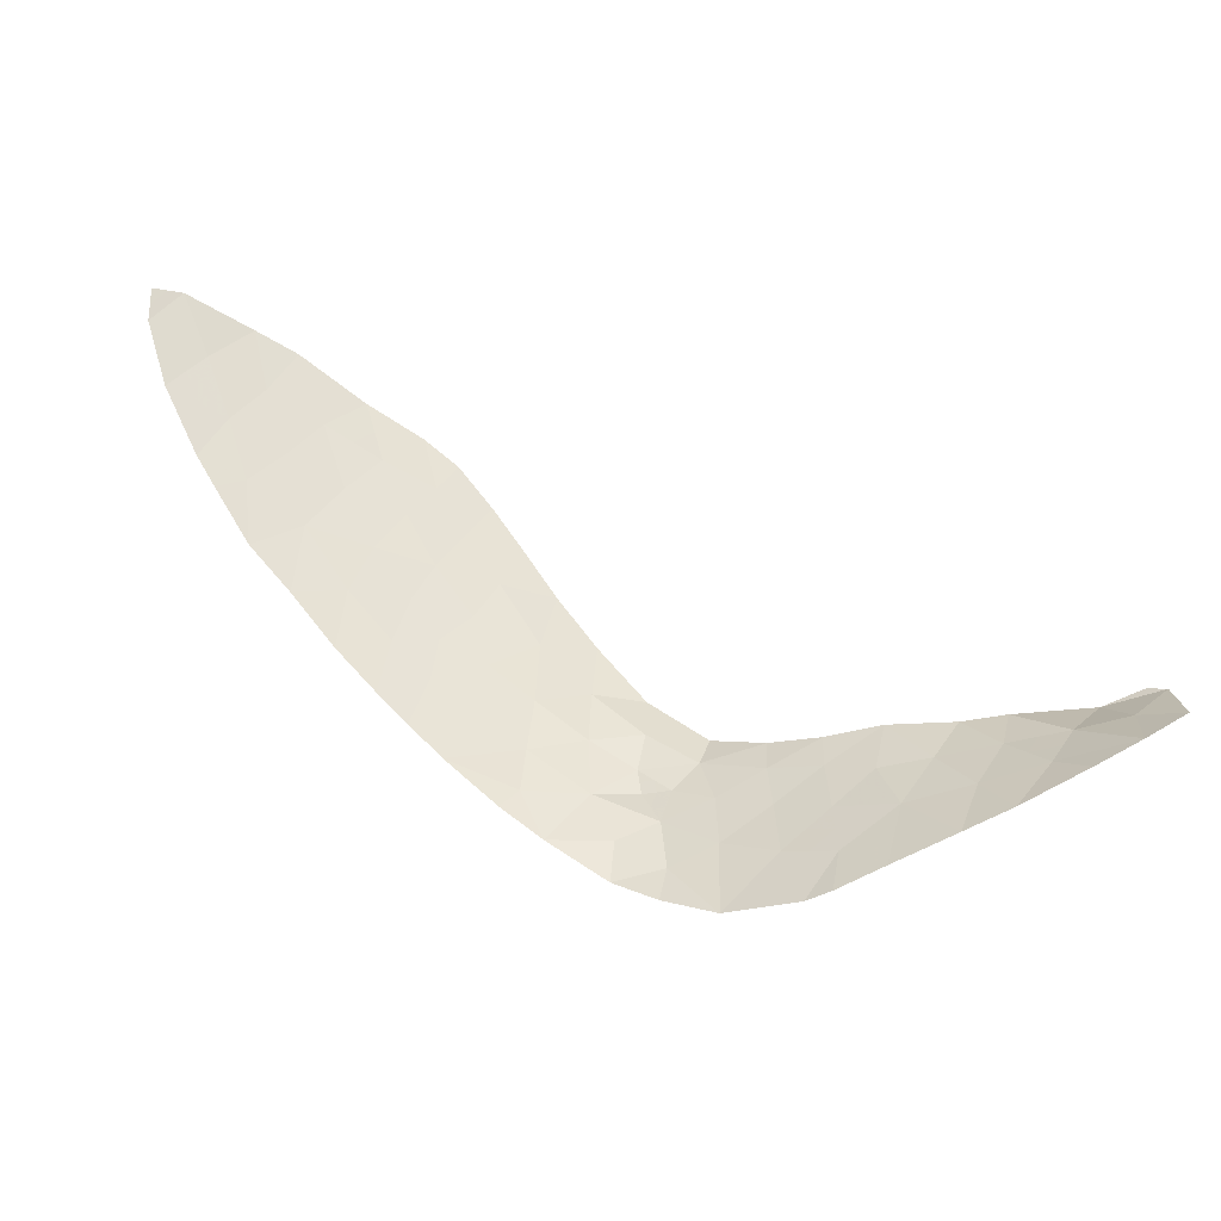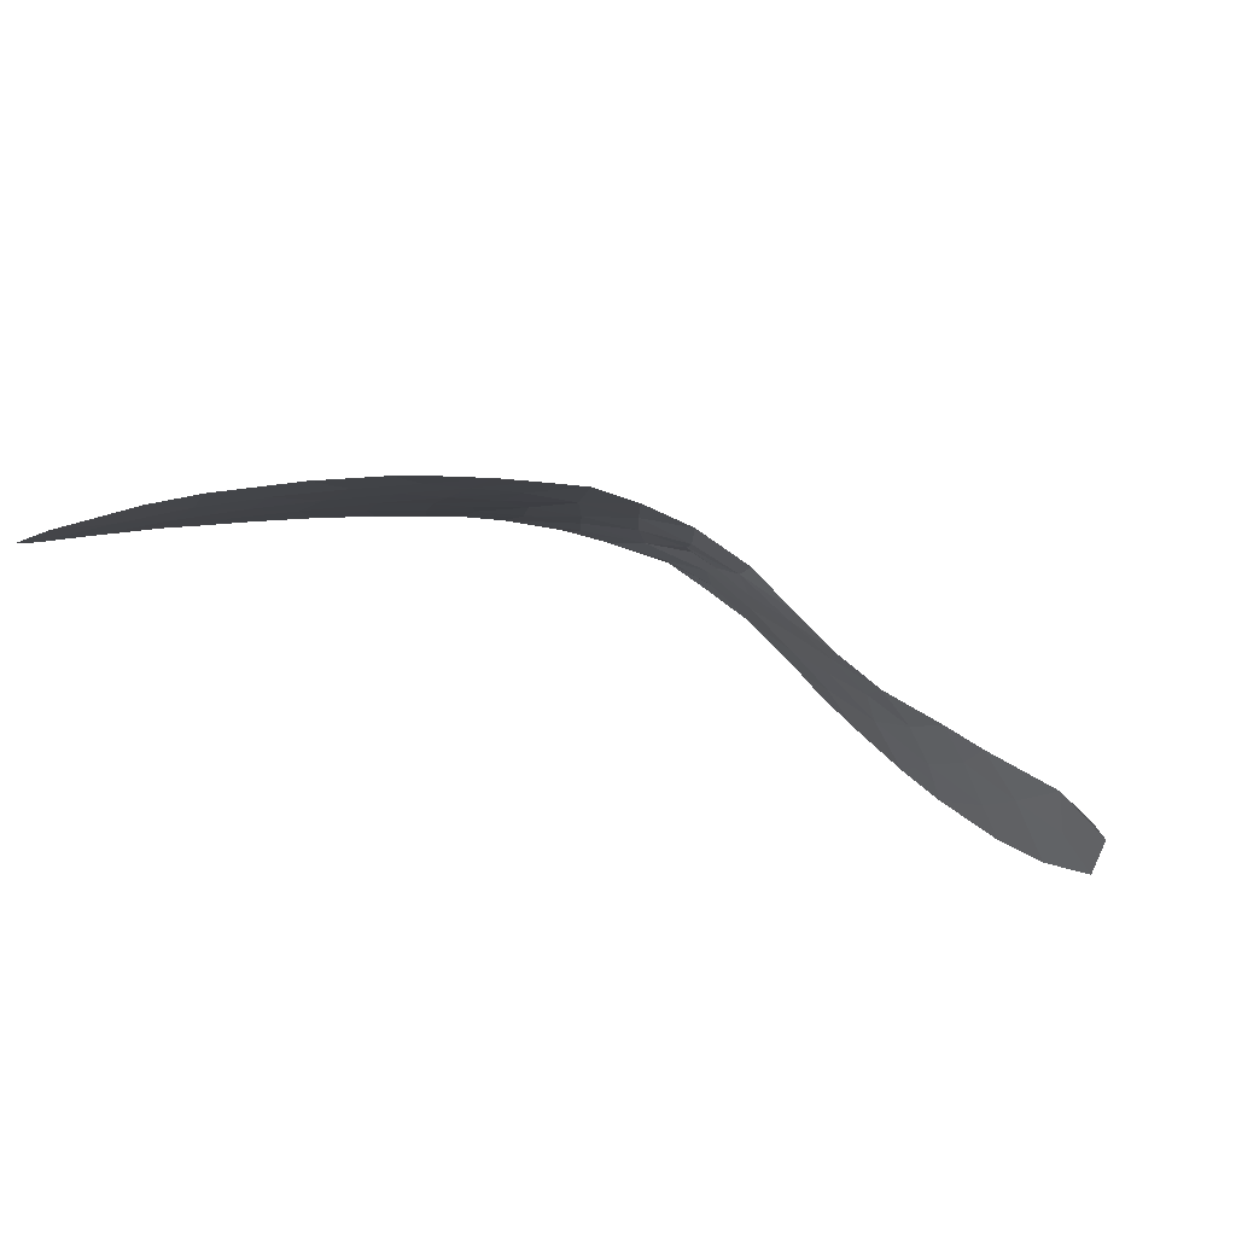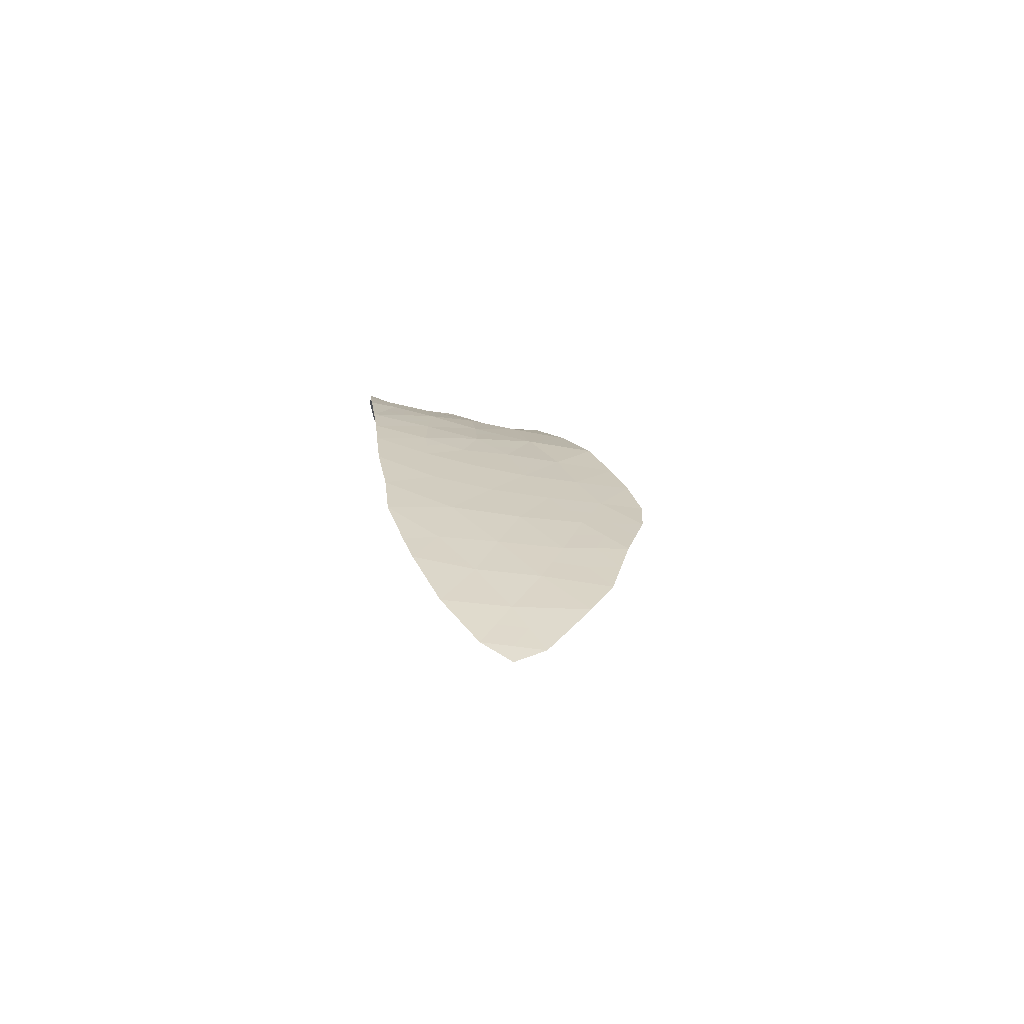
<metadata>
{"format":"obj","ext":"obj","renderer":"f3d","projection":"perspective","resolution":1024,"background":"white","views":[{"elev":-55.8,"azim":-13.5,"up":"+Z"},{"elev":72.3,"azim":7.9,"up":"+Z"},{"elev":5.1,"azim":-61.1,"up":"+Y"}]}
</metadata>
<code>
v -6.135 106.2 -14.49
v -5.452 105.3 -9.436
v -18.25 107.4 -7.168
v -16.71 107.3 -6.063
v -16.27 105.9 -0.2225
v -16.04 108.1 -8.724
v -27.22 101.5 3.33
v -26.27 101.8 3.935
v -14.25 108.5 -9.979
v -3.741 104.2 -11.96
v -20.23 105 -0.2875
v -13.5 107.1 -3.544
v -8.274 107 -6.905
v -8.595 107.1 -7.976
v -16.76 105.1 2.532
v -17.37 105.3 1.269
v -4.253 104.6 -14.31
v -1.015 102.8 -10.24
v -15.49 105.7 1.387
v -21.22 104.2 1.848
v -21.2 105.3 -2.324
v -1.284 102.4 -13.64
v -0.1262 101.9 -11.86
v -23.17 103.5 2.084
v -5.28 105.4 -13.08
v -9.435 108 -11.94
v -19.21 104.8 1.496
v -17.63 106.5 -3.38
v -15.03 107.3 -4.913
v -19.58 106.2 -3.997
v -15.68 106.8 -3.268
v -17.99 104.8 3.13
v -24.05 104.5 -2.435
v -24.76 104.1 -1.637
v -12.89 108.6 -10.94
v -10.16 108 -8.877
v -9.632 107.8 -10.13
v -10.31 107.8 -8.007
v -9.356 107.6 -8.938
v -6.737 106.2 -10.41
v -3.885 104.2 -8.417
v -4.21 104.5 -10.15
v -8.106 107.2 -11.39
v -8.088 107.6 -13.92
v -10.09 107.4 -5.097
v -11.78 107.5 -5.114
v -22.71 105.4 -3.861
v -13.69 108.3 -9.277
v -26.13 103 0.1933
v -25.12 102.8 2.107
v -10.93 108.7 -12.22
v -8.216 107 -9.589
v -14.96 106.5 -1.638
v -19.66 106.8 -6.177
v -18.03 106.9 -5.195
v -24.08 103.7 0.2395
v -13.61 108 -7.728
v -20.02 104.2 3.581
v -13.07 106.8 -1.304
v -23.18 104.6 -1.651
v -2.766 103.7 -10.26
v -11.63 108.1 -9.097
v -22.44 103.2 4.21
v -22.18 104.4 -0.01522
v -11.8 107.8 -7.01
v -27.08 102 2.111
v -14.38 106.2 0.1899
v 1.775 101.9 -8.805
v -5.485 105.6 -14.51
v -15.3 107.7 -6.845
v -13.5 107.6 -5.859
v -23.92 102.7 4.202
v -11.68 107.2 -3.073
v -9.631 108.2 -13.09
v 1.948 100.4 -12.1
v 0.6888 101.8 -10.32
v 0.5917 101.1 -12.87
v -1.906 103.4 -8.656
v -0.62 102.8 -8.673
v -17.19 107.8 -7.889
v -21.24 106.1 -4.895
v 2.848 101 -8.723
v -6.876 106.2 -8.906
v -10.14 107.4 -6.685
v 3.279 100 -11.06
v -2.562 103.3 -13.97
v 3.312 100.7 -9.075
v -5.435 105.2 -8.263
v -6.821 106.1 -7.761
v -17.05 106.2 -1.841
v -10.9 108.2 -10.86
v -6.625 106.3 -12.37
v -16.61 106.9 -4.564
v -5.341 105.3 -11.24
v -19.02 105.8 -2.066
v -1.916 103 -11.99
v 2.201 101 -10.27
v -18.19 105.5 -0.2753
v -17.37 107.1 -5.629
v -18.14 107.1 -6.182
v -17.48 107.4 -6.615
v -15.88 105.8 0.5823
v -16.43 105.5 1.328
v -16.82 105.6 0.5233
v -16.13 105.4 1.959
v -17.07 105.2 1.9
v -1.021 102.5 -11.92
v -1.6 102.7 -12.81
v -0.705 102.1 -12.75
v -22.2 103.9 1.966
v -22.68 104 1.034
v -21.7 104.3 0.9162
v -10.18 108.3 -12.08
v -10.28 108.4 -12.65
v -9.533 108.1 -12.51
v -9.18 107.2 -6.001
v -10.11 107.4 -5.891
v -9.208 107.2 -6.795
v -9.369 107.3 -7.33
v -8.435 107.1 -7.441
v 2.74 100.5 -10.66
v 3.295 100.3 -10.07
v 2.756 100.8 -9.672
v -4.775 104.9 -10.69
v -4.541 104.8 -11.6
v -3.975 104.4 -11.06
v -17.12 106.7 -3.972
v -16.15 106.9 -3.916
v -16.65 106.6 -3.324
v -11.91 108.6 -11.58
v -10.91 108.4 -11.54
v -11.89 108.4 -10.9
v -8.161 107.1 -10.49
v -7.422 106.7 -10.9
v -7.477 106.6 -10
v -9.894 107.9 -9.504
v -9.494 107.7 -9.534
v -9.756 107.8 -8.908
v -9.834 107.7 -8.473
v -10.23 107.9 -8.442
v -4.831 104.9 -9.794
v -4.047 104.4 -9.284
v -4.668 104.7 -8.927
v -7.356 107 -13.15
v -7.365 106.8 -11.88
v -8.097 107.4 -12.66
v -7.112 106.9 -14.2
v -6.38 106.2 -13.43
v -21.22 105.7 -3.609
v -21.96 105.4 -3.093
v -21.97 105.7 -4.378
v -4.766 105 -13.69
v -3.997 104.4 -13.13
v -4.511 104.8 -12.52
v -25.11 103.4 0.2164
v -24.6 103.3 1.173
v -25.62 102.9 1.15
v -5.31 105.3 -12.16
v -12.71 107.9 -7.369
v -12.62 108.1 -8.412
v -11.72 107.9 -8.054
v -15.61 106.2 -0.9305
v -14.67 106.4 -0.7243
v -15.33 106.1 -0.01633
v -0.3461 101.7 -13.25
v 0.2328 101.5 -12.36
v -1.465 102.9 -11.11
v -1.891 103.2 -10.25
v -2.341 103.4 -11.12
v -18.84 106.8 -5.686
v -18.8 106.5 -4.596
v -19.62 106.5 -5.087
v -12.26 108.4 -10.02
v -12.66 108.2 -9.187
v -13.29 108.5 -10.11
v -5.708 105.8 -13.78
v -5.952 105.8 -12.72
v -22.81 103.4 3.147
v -21.83 103.7 3.029
v -22.19 105 -1.988
v -21.69 104.9 -1.17
v -22.68 104.5 -0.8331
v -15.17 107.5 -5.879
v -14.4 107.6 -6.352
v -14.27 107.4 -5.386
v -14.94 106 0.7885
v -20.72 105.2 -1.306
v -20.11 105.6 -2.195
v -19.63 105.4 -1.177
v -2.239 103.2 -12.98
v -1.923 102.8 -13.81
v -20.39 105.8 -3.161
v -19.3 106 -3.031
v -25.7 102.3 3.021
v -24.52 102.8 3.155
v -25.1 102.2 4.069
v -18.32 106.1 -2.723
v -17.34 106.3 -2.611
v -18.04 106 -1.953
v -20.62 104.2 2.714
v -21.23 103.7 3.895
v -12.38 107 -2.188
v -13.28 107 -2.424
v -12.59 107.2 -3.308
v -21.2 104.7 -0.1513
v -18.95 107.1 -6.673
v -23.61 104.6 -2.043
v -23.97 104.3 -1.644
v -24.4 104.3 -2.036
v -13.5 107.3 -4.702
v -14.26 107.2 -4.229
v -10.93 107.4 -5.106
v -10.96 107.4 -5.9
v -10.88 107.3 -4.085
v -11.73 107.3 -4.093
v -8.859 107.9 -13.51
v -8.761 107.8 -12.93
v -6.039 105.8 -10.82
v -6.681 106.3 -11.39
v -5.983 105.8 -11.8
v -23.13 104.1 0.1122
v -23.63 103.6 1.162
v -14.86 108.2 -9
v -13.65 108.2 -8.502
v -14.82 108.1 -8.226
v -10.17 108.1 -11.4
v -2.895 103.8 -8.537
v -3.325 103.9 -9.336
v -2.336 103.6 -9.456
v -0.8175 102.8 -9.456
v -0.1631 102.3 -10.28
v 0.03445 102.3 -9.496
v -8.924 107.4 -9.86
v -8.869 107.5 -10.76
v -9.534 107.9 -11.04
v -8.77 107.6 -11.67
v -14.59 107 -3.406
v -15.35 107 -4.09
v 0.5777 102.4 -8.739
v 1.232 101.9 -9.562
v -22.94 105 -2.756
v -15.14 108.3 -9.351
v -13.97 108.4 -9.628
v -23.38 105 -3.148
v -11.79 107.6 -6.062
v -12.64 107.5 -5.487
v -12.65 107.7 -6.435
v -18.6 106.3 -3.689
v -23.55 103.1 3.143
v -24.14 103.2 2.096
v -23.18 103 4.206
v -10.97 107.9 -8.552
v -10.89 108 -8.987
v -17.62 105.8 -1.058
v -16.66 106 -1.032
v -17.23 105.7 -0.2489
v -13.73 106.5 -0.5568
v -14.01 106.7 -1.471
v -20.45 106.4 -5.536
v -20.41 106.1 -4.446
v 2.312 101.5 -8.764
v 2.544 101.3 -8.94
v 3.08 100.8 -8.899
v -16.61 107.9 -8.307
v -15.67 107.9 -7.785
v -16.24 107.7 -7.367
v -15.87 107.3 -5.488
v -16.01 107.5 -6.454
v -6.807 106.2 -9.659
v -7.546 106.6 -9.247
v -10.63 108 -9.614
v -17.78 105.4 0.4969
v -18.29 105.1 1.383
v -18.7 105.2 0.6103
v -26.68 101.9 3.023
v -26.1 102.4 2.109
v -3.152 103.7 -12.97
v -3.407 103.9 -14.14
v -14.46 107.8 -7.287
v -13.56 107.8 -6.793
v -18.6 104.8 2.313
v -19 104.5 3.355
v -19.62 104.5 2.538
v -19.72 104.9 0.6042
v -19.21 105.3 -0.2814
v -0.5706 102.4 -11.05
v 0.2813 101.9 -11.09
v -3.488 104.1 -10.2
v -3.254 103.9 -11.11
v -20.22 104.5 1.672
v -20.73 104.6 0.7801
v -16 106.3 -1.74
v -12.64 107.3 -4.329
v 1.445 101.4 -10.29
v 1.318 101.1 -11.21
v 2.074 100.7 -11.18
v 0.9108 101.2 -11.98
v 2.613 100.2 -11.58
v -10.27 108 -10.5
v 1.988 101.4 -9.537
v -4.66 104.7 -8.34
v -5.444 105.2 -8.85
v -17.72 107.6 -7.529
v -16.95 107.6 -6.976
v -17.38 105 2.831
v -17.68 105 2.199
v -15.82 107.1 -4.738
v -16.66 107.1 -5.313
v -10.23 107.6 -7.346
v -9.454 107.4 -7.992
v -8.976 107.3 -8.457
v -11.06 107.8 -7.509
v -10.97 107.6 -6.848
v -26.6 102.5 1.152
v -11.27 108.2 -9.981
v -13.57 108.6 -10.46
v -6.095 105.8 -9.924
v -6.164 105.7 -9.171
v -26.75 101.7 3.633
v -27.15 101.8 2.721
v -2.828 103.6 -11.98
v -1.46 103.1 -9.448
v -1.263 103.1 -8.664
v -7.548 106.6 -7.333
v -7.708 106.6 -7.869
v -8.406 107.1 -8.782
v -7.736 106.6 -8.441
v -6.849 106.1 -8.334
v -6.128 105.6 -8.012
v -6.156 105.7 -8.585
v -5.396 105.3 -10.34
v -8.786 107.3 -9.263
v -25.45 103.5 -0.722
v -24.42 103.9 -0.6988
v -17.83 106.7 -4.288
v -5.81 105.9 -14.5
v -5.383 105.5 -13.8
v -4.869 105.1 -14.41
v -18.61 105.7 -1.171
v -14.23 106.8 -2.591
v -17.32 106.9 -4.88
v 1.27 100.8 -12.48
v -15.32 106.6 -2.453
v -16.36 106.5 -2.554
v -23.63 104.1 -0.7057
f 4 99 101
f 99 55 100
f 99 100 101
f 101 100 3
f 5 102 104
f 102 19 103
f 102 103 104
f 104 103 16
f 19 105 103
f 105 15 106
f 105 106 103
f 103 106 16
f 23 107 109
f 107 96 108
f 107 108 109
f 109 108 22
f 20 110 112
f 110 24 111
f 110 111 112
f 112 111 64
f 26 113 115
f 113 51 114
f 113 114 115
f 115 114 74
f 13 116 118
f 116 45 117
f 116 117 118
f 118 117 84
f 84 119 118
f 119 14 120
f 119 120 118
f 118 120 13
f 97 121 123
f 121 85 122
f 121 122 123
f 123 122 87
f 42 124 126
f 124 94 125
f 124 125 126
f 126 125 10
f 28 127 129
f 127 93 128
f 127 128 129
f 129 128 31
f 35 130 132
f 130 51 131
f 130 131 132
f 132 131 91
f 52 133 135
f 133 43 134
f 133 134 135
f 135 134 40
f 36 136 138
f 136 37 137
f 136 137 138
f 138 137 39
f 39 139 138
f 139 38 140
f 139 140 138
f 138 140 36
f 2 141 143
f 141 42 142
f 141 142 143
f 143 142 41
f 44 144 146
f 144 92 145
f 144 145 146
f 146 145 43
f 44 147 144
f 147 1 148
f 147 148 144
f 144 148 92
f 81 149 151
f 149 21 150
f 149 150 151
f 151 150 47
f 25 152 154
f 152 17 153
f 152 153 154
f 154 153 10
f 49 155 157
f 155 56 156
f 155 156 157
f 157 156 50
f 94 158 125
f 158 25 154
f 158 154 125
f 125 154 10
f 65 159 161
f 159 57 160
f 159 160 161
f 161 160 62
f 5 162 164
f 162 53 163
f 162 163 164
f 164 163 67
f 22 165 109
f 165 77 166
f 165 166 109
f 109 166 23
f 96 167 169
f 167 18 168
f 167 168 169
f 169 168 61
f 54 170 172
f 170 55 171
f 170 171 172
f 172 171 30
f 35 173 175
f 173 62 174
f 173 174 175
f 175 174 48
f 92 148 177
f 148 1 176
f 148 176 177
f 177 176 25
f 63 178 179
f 178 24 110
f 178 110 179
f 179 110 20
f 60 180 182
f 180 21 181
f 180 181 182
f 182 181 64
f 29 183 185
f 183 70 184
f 183 184 185
f 185 184 71
f 67 186 164
f 186 19 102
f 186 102 164
f 164 102 5
f 11 187 189
f 187 21 188
f 187 188 189
f 189 188 95
f 22 108 191
f 108 96 190
f 108 190 191
f 191 190 86
f 21 192 188
f 192 30 193
f 192 193 188
f 188 193 95
f 8 194 196
f 194 50 195
f 194 195 196
f 196 195 72
f 95 197 199
f 197 28 198
f 197 198 199
f 199 198 90
f 63 179 201
f 179 20 200
f 179 200 201
f 201 200 58
f 73 202 204
f 202 59 203
f 202 203 204
f 204 203 12
f 21 187 181
f 187 11 205
f 187 205 181
f 181 205 64
f 54 206 170
f 206 3 100
f 206 100 170
f 170 100 55
f 33 207 209
f 207 60 208
f 207 208 209
f 209 208 34
f 29 185 211
f 185 71 210
f 185 210 211
f 211 210 12
f 45 212 117
f 212 46 213
f 212 213 117
f 117 213 84
f 45 214 212
f 214 73 215
f 214 215 212
f 212 215 46
f 74 216 115
f 216 44 217
f 216 217 115
f 115 217 26
f 94 218 220
f 218 40 219
f 218 219 220
f 220 219 92
f 56 221 222
f 221 64 111
f 221 111 222
f 222 111 24
f 6 223 225
f 223 48 224
f 223 224 225
f 225 224 57
f 91 131 226
f 131 51 113
f 131 113 226
f 226 113 26
f 78 227 229
f 227 41 228
f 227 228 229
f 229 228 61
f 79 230 232
f 230 18 231
f 230 231 232
f 232 231 76
f 43 133 234
f 133 52 233
f 133 233 234
f 234 233 37
f 37 235 234
f 235 26 236
f 235 236 234
f 234 236 43
f 29 211 238
f 211 12 237
f 211 237 238
f 238 237 31
f 68 239 240
f 239 79 232
f 239 232 240
f 240 232 76
f 47 150 241
f 150 21 180
f 150 180 241
f 241 180 60
f 6 242 223
f 242 9 243
f 242 243 223
f 223 243 48
f 33 244 207
f 244 47 241
f 244 241 207
f 207 241 60
f 65 245 247
f 245 46 246
f 245 246 247
f 247 246 71
f 95 193 197
f 193 30 248
f 193 248 197
f 197 248 28
f 24 249 250
f 249 72 195
f 249 195 250
f 250 195 50
f 72 249 251
f 249 24 178
f 249 178 251
f 251 178 63
f 48 174 224
f 174 62 160
f 174 160 224
f 224 160 57
f 36 140 253
f 140 38 252
f 140 252 253
f 253 252 62
f 98 254 256
f 254 90 255
f 254 255 256
f 256 255 5
f 26 217 236
f 217 44 146
f 217 146 236
f 236 146 43
f 59 257 258
f 257 67 163
f 257 163 258
f 258 163 53
f 81 259 260
f 259 54 172
f 259 172 260
f 260 172 30
f 30 192 260
f 192 21 149
f 192 149 260
f 260 149 81
f 82 261 263
f 261 68 262
f 261 262 263
f 263 262 87
f 80 264 266
f 264 6 265
f 264 265 266
f 266 265 70
f 70 183 268
f 183 29 267
f 183 267 268
f 268 267 4
f 40 269 135
f 269 83 270
f 269 270 135
f 135 270 52
f 37 136 271
f 136 36 253
f 136 253 271
f 271 253 62
f 98 272 274
f 272 16 273
f 272 273 274
f 274 273 27
f 24 250 222
f 250 50 156
f 250 156 222
f 222 156 56
f 8 275 194
f 275 66 276
f 275 276 194
f 194 276 50
f 86 277 278
f 277 10 153
f 277 153 278
f 278 153 17
f 71 184 280
f 184 70 279
f 184 279 280
f 280 279 57
f 70 265 279
f 265 6 225
f 265 225 279
f 279 225 57
f 27 281 283
f 281 32 282
f 281 282 283
f 283 282 58
f 98 274 285
f 274 27 284
f 274 284 285
f 285 284 11
f 76 231 287
f 231 18 286
f 231 286 287
f 287 286 23
f 61 288 289
f 288 42 126
f 288 126 289
f 289 126 10
f 27 290 284
f 290 20 291
f 290 291 284
f 284 291 11
f 20 112 291
f 112 64 205
f 112 205 291
f 291 205 11
f 27 283 290
f 283 58 200
f 283 200 290
f 290 200 20
f 53 162 292
f 162 5 255
f 162 255 292
f 292 255 90
f 12 293 204
f 293 46 215
f 293 215 204
f 204 215 73
f 97 294 296
f 294 76 295
f 294 295 296
f 296 295 75
f 76 287 295
f 287 23 297
f 287 297 295
f 295 297 75
f 85 121 298
f 121 97 296
f 121 296 298
f 298 296 75
f 91 226 299
f 226 26 235
f 226 235 299
f 299 235 37
f 68 240 300
f 240 76 294
f 240 294 300
f 300 294 97
f 42 288 142
f 288 61 228
f 288 228 142
f 142 228 41
f 41 301 143
f 301 88 302
f 301 302 143
f 143 302 2
f 3 303 101
f 303 80 304
f 303 304 101
f 101 304 4
f 15 305 106
f 305 32 306
f 305 306 106
f 106 306 16
f 32 281 306
f 281 27 273
f 281 273 306
f 306 273 16
f 29 307 267
f 307 93 308
f 307 308 267
f 267 308 4
f 14 119 310
f 119 84 309
f 119 309 310
f 310 309 38
f 38 139 310
f 139 39 311
f 139 311 310
f 310 311 14
f 65 312 313
f 312 38 309
f 312 309 313
f 313 309 84
f 66 314 276
f 314 49 157
f 314 157 276
f 276 157 50
f 91 299 315
f 299 37 271
f 299 271 315
f 315 271 62
f 9 316 243
f 316 35 175
f 316 175 243
f 243 175 48
f 40 317 269
f 317 2 318
f 317 318 269
f 269 318 83
f 66 275 320
f 275 8 319
f 275 319 320
f 320 319 7
f 62 252 161
f 252 38 312
f 252 312 161
f 161 312 65
f 10 321 289
f 321 96 169
f 321 169 289
f 289 169 61
f 18 322 168
f 322 78 229
f 322 229 168
f 168 229 61
f 78 322 323
f 322 18 230
f 322 230 323
f 323 230 79
f 89 324 325
f 324 13 120
f 324 120 325
f 325 120 14
f 14 326 327
f 326 52 270
f 326 270 327
f 327 270 83
f 83 328 327
f 328 89 325
f 328 325 327
f 327 325 14
f 88 329 330
f 329 89 328
f 329 328 330
f 330 328 83
f 88 330 302
f 330 83 318
f 330 318 302
f 302 318 2
f 42 141 124
f 141 2 331
f 141 331 124
f 124 331 94
f 46 245 213
f 245 65 313
f 245 313 213
f 213 313 84
f 52 326 332
f 326 14 311
f 326 311 332
f 332 311 39
f 37 233 137
f 233 52 332
f 233 332 137
f 137 332 39
f 56 155 334
f 155 49 333
f 155 333 334
f 334 333 34
f 93 307 128
f 307 29 238
f 307 238 128
f 128 238 31
f 35 132 173
f 132 91 315
f 132 315 173
f 173 315 62
f 55 335 171
f 335 28 248
f 335 248 171
f 171 248 30
f 71 280 247
f 280 57 159
f 280 159 247
f 247 159 65
f 1 336 176
f 336 69 337
f 336 337 176
f 176 337 25
f 17 152 338
f 152 25 337
f 152 337 338
f 338 337 69
f 95 199 339
f 199 90 254
f 199 254 339
f 339 254 98
f 12 210 293
f 210 71 246
f 210 246 293
f 293 246 46
f 92 219 145
f 219 40 134
f 219 134 145
f 145 134 43
f 70 268 266
f 268 4 304
f 268 304 266
f 266 304 80
f 12 203 340
f 203 59 258
f 203 258 340
f 340 258 53
f 93 341 308
f 341 55 99
f 341 99 308
f 308 99 4
f 55 341 335
f 341 93 127
f 341 127 335
f 335 127 28
f 40 218 317
f 218 94 331
f 218 331 317
f 317 331 2
f 95 339 189
f 339 98 285
f 339 285 189
f 189 285 11
f 96 321 190
f 321 10 277
f 321 277 190
f 190 277 86
f 23 166 297
f 166 77 342
f 166 342 297
f 297 342 75
f 96 107 167
f 107 23 286
f 107 286 167
f 167 286 18
f 31 343 344
f 343 53 292
f 343 292 344
f 344 292 90
f 68 300 262
f 300 97 123
f 300 123 262
f 262 123 87
f 56 334 345
f 334 34 208
f 334 208 345
f 345 208 60
f 92 177 220
f 177 25 158
f 177 158 220
f 220 158 94
f 31 344 129
f 344 90 198
f 344 198 129
f 129 198 28
f 98 256 272
f 256 5 104
f 256 104 272
f 272 104 16
f 12 340 237
f 340 53 343
f 340 343 237
f 237 343 31
f 56 345 221
f 345 60 182
f 345 182 221
f 221 182 64

</code>
